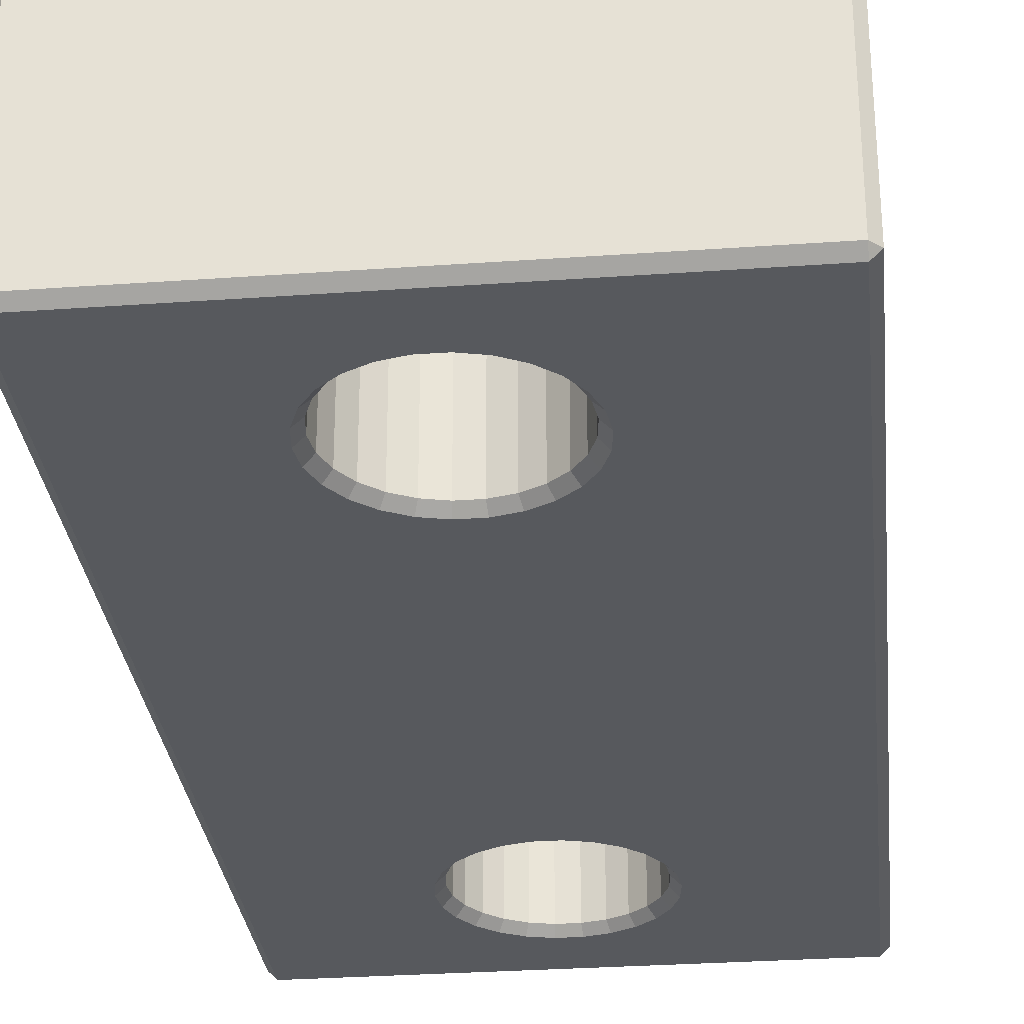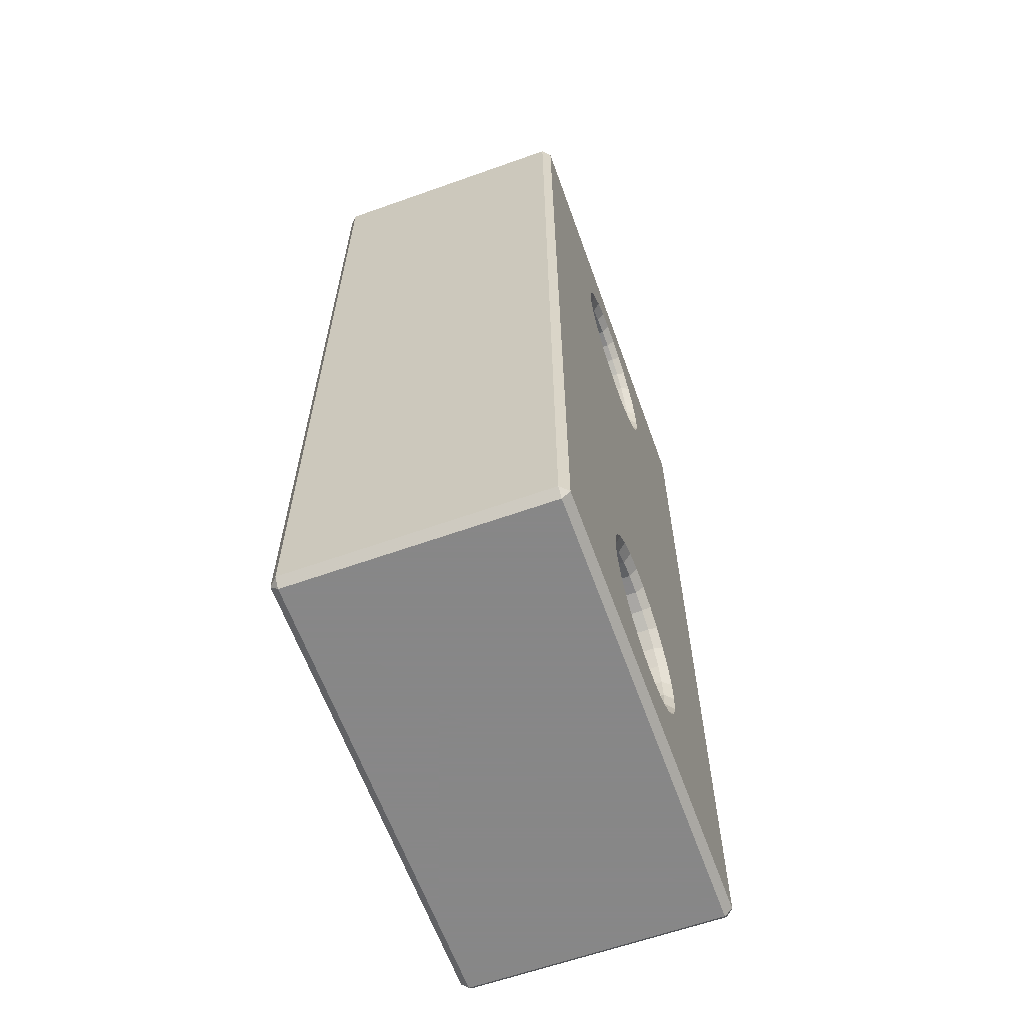
<metadata>
{"format":"obj","ext":"obj","renderer":"f3d","projection":"perspective","resolution":1024,"background":"white","views":[{"elev":-29.7,"azim":6.0,"up":"+Z"},{"elev":-62.6,"azim":-70.2,"up":"+Y"}]}
</metadata>
<code>
v 15 29.5 -7.95
v 15 29.5 7.95
v 15 -29.5 -7.95
v 15 -29.5 7.95
o Object1
f 1 2 3
f 2 4 3
v 14.5 29.5 -8.45
v 14.5 -29.5 -8.45
v -14.5 29.5 -8.45
v -14.5 -29.5 -8.45
v 5.625 -20 -8.45
v 5.462 -18.65 -8.45
v 4.981 -17.39 -8.45
v 4.21 -16.27 -8.45
v 3.195 -15.37 -8.45
v 1.995 -14.74 -8.45
v 0.678 -14.42 -8.45
v -0.678 -14.42 -8.45
v -1.995 -14.74 -8.45
v -3.195 -15.37 -8.45
v -4.21 -16.27 -8.45
v -4.981 -17.39 -8.45
v -5.462 -18.65 -8.45
v -5.625 -20 -8.45
v -5.462 -21.35 -8.45
v -4.981 -22.61 -8.45
v -4.21 -23.73 -8.45
v -3.195 -24.63 -8.45
v -1.995 -25.26 -8.45
v -0.678 -25.58 -8.45
v 0.678 -25.58 -8.45
v 1.995 -25.26 -8.45
v 3.195 -24.63 -8.45
v 4.21 -23.73 -8.45
v 4.981 -22.61 -8.45
v 5.462 -21.35 -8.45
v 5.625 20 -8.45
v 5.462 21.35 -8.45
v 4.981 22.61 -8.45
v 4.21 23.73 -8.45
v 3.195 24.63 -8.45
v 1.995 25.26 -8.45
v 0.678 25.58 -8.45
v -0.678 25.58 -8.45
v -1.995 25.26 -8.45
v -3.195 24.63 -8.45
v -4.21 23.73 -8.45
v -4.981 22.61 -8.45
v -5.462 21.35 -8.45
v -5.625 20 -8.45
v -5.462 18.65 -8.45
v -4.981 17.39 -8.45
v -4.21 16.27 -8.45
v -3.195 15.37 -8.45
v -1.995 14.74 -8.45
v -0.678 14.42 -8.45
v 0.678 14.42 -8.45
v 1.995 14.74 -8.45
v 3.195 15.37 -8.45
v 4.21 16.27 -8.45
v 4.981 17.39 -8.45
v 5.462 18.65 -8.45
o Object1
f 5 38 39
f 38 5 37
f 5 39 40
f 37 5 36
f 5 40 41
f 36 5 35
f 35 5 60
f 60 5 59
f 41 42 7
f 42 43 7
f 43 44 7
f 44 45 7
f 45 46 7
f 46 47 7
f 5 41 7
f 7 47 48
f 7 48 49
f 7 49 50
f 58 12 13
f 57 58 13
f 12 58 11
f 58 59 11
f 59 5 11
f 57 13 14
f 56 57 14
f 56 14 15
f 55 56 15
f 9 10 6
f 10 11 6
f 11 5 6
f 55 15 16
f 54 55 16
f 9 6 34
f 54 16 17
f 53 54 17
f 34 6 33
f 53 17 18
f 51 52 18
f 52 53 18
f 33 6 32
f 51 18 19
f 32 6 31
f 50 51 20
f 51 19 20
f 31 6 30
f 30 6 29
f 7 50 8
f 20 21 8
f 21 22 8
f 22 23 8
f 23 24 8
f 24 25 8
f 25 26 8
f 26 27 8
f 27 28 8
f 28 29 8
f 50 20 8
f 29 6 8
v -15 -29.5 7.95
v -15 29.5 7.95
v -15 -29.5 -7.95
v -15 29.5 -7.95
o Object1
f 64 63 61
f 62 64 61
v 14.5 -29.5 8.45
v 14.5 29.5 8.45
v -14.5 -29.5 8.45
v -14.5 29.5 8.45
v -5.625 -20 8.45
v -5.462 -18.65 8.45
v -4.981 -17.39 8.45
v -4.21 -16.27 8.45
v -3.195 -15.37 8.45
v -1.995 -14.74 8.45
v -0.678 -14.42 8.45
v 0.678 -14.42 8.45
v 1.995 -14.74 8.45
v 3.195 -15.37 8.45
v 4.21 -16.27 8.45
v 4.981 -17.39 8.45
v 5.462 -18.65 8.45
v 5.625 -20 8.45
v 5.462 -21.35 8.45
v 4.981 -22.61 8.45
v 4.21 -23.73 8.45
v 3.195 -24.63 8.45
v 1.995 -25.26 8.45
v 0.678 -25.58 8.45
v -0.678 -25.58 8.45
v -1.995 -25.26 8.45
v -3.195 -24.63 8.45
v -4.21 -23.73 8.45
v -4.981 -22.61 8.45
v -5.462 -21.35 8.45
v -5.625 20 8.45
v -5.462 21.35 8.45
v -4.981 22.61 8.45
v -4.21 23.73 8.45
v -3.195 24.63 8.45
v -1.995 25.26 8.45
v -0.678 25.58 8.45
v 0.678 25.58 8.45
v 1.995 25.26 8.45
v 3.195 24.63 8.45
v 4.21 23.73 8.45
v 4.981 22.61 8.45
v 5.462 21.35 8.45
v 5.625 20 8.45
v 5.462 18.65 8.45
v 4.981 17.39 8.45
v 4.21 16.27 8.45
v 3.195 15.37 8.45
v 1.995 14.74 8.45
v 0.678 14.42 8.45
v -0.678 14.42 8.45
v -1.995 14.74 8.45
v -3.195 15.37 8.45
v -4.21 16.27 8.45
v -4.981 17.39 8.45
v -5.462 18.65 8.45
o Object1
f 68 98 99
f 98 68 97
f 68 99 100
f 97 68 96
f 68 100 101
f 96 68 95
f 68 101 102
f 95 68 120
f 120 68 119
f 102 103 66
f 103 104 66
f 104 105 66
f 105 106 66
f 106 107 66
f 68 102 66
f 66 107 108
f 66 108 109
f 66 109 110
f 118 72 73
f 117 118 73
f 72 118 71
f 118 119 71
f 117 73 74
f 116 117 74
f 116 74 75
f 115 116 75
f 69 70 67
f 70 71 67
f 71 119 67
f 119 68 67
f 115 75 76
f 114 115 76
f 69 67 94
f 114 76 77
f 113 114 77
f 94 67 93
f 113 77 78
f 112 113 78
f 93 67 92
f 112 78 79
f 110 111 79
f 111 112 79
f 92 67 91
f 66 110 80
f 110 79 80
f 91 67 90
f 90 67 89
f 80 81 65
f 81 82 65
f 82 83 65
f 83 84 65
f 84 85 65
f 85 86 65
f 86 87 65
f 87 88 65
f 88 89 65
f 66 80 65
f 89 67 65
v 14.5 30 7.95
v 14.5 30 -7.95
v -14.5 30 -7.95
v -14.5 30 7.95
o Object1
f 123 121 122
f 123 124 121
v 14.5 -30 7.95
v -14.5 -30 7.95
v 14.5 -30 -7.95
v -14.5 -30 -7.95
o Object1
f 125 126 128
f 127 125 128
v -5.125 20 7.95
v -4.976 18.77 7.95
v -4.538 17.62 7.95
v -3.836 16.6 7.95
v -2.911 15.78 7.95
v -1.817 15.21 7.95
v -0.6178 14.91 7.95
v 0.6178 14.91 7.95
v 1.817 15.21 7.95
v 2.911 15.78 7.95
v 3.836 16.6 7.95
v 4.538 17.62 7.95
v 4.976 18.77 7.95
v 5.125 20 7.95
v 4.976 21.23 7.95
v 4.538 22.38 7.95
v 3.836 23.4 7.95
v 2.911 24.22 7.95
v 1.817 24.79 7.95
v 0.6178 25.09 7.95
v -0.6178 25.09 7.95
v -1.817 24.79 7.95
v -2.911 24.22 7.95
v -3.836 23.4 7.95
v -4.538 22.38 7.95
v -4.976 21.23 7.95
v -5.125 20 7.95
v -5.125 20 -7.95
v 5.125 20 -7.95
v 4.976 18.77 -7.95
v 4.538 17.62 -7.95
v 3.836 16.6 -7.95
v 2.911 15.78 -7.95
v 1.817 15.21 -7.95
v 0.6178 14.91 -7.95
v -0.6178 14.91 -7.95
v -1.817 15.21 -7.95
v -2.911 15.78 -7.95
v -3.836 16.6 -7.95
v -4.538 17.62 -7.95
v -4.976 18.77 -7.95
v -5.125 20 -7.95
v -4.976 21.23 -7.95
v -4.538 22.38 -7.95
v -3.836 23.4 -7.95
v -2.911 24.22 -7.95
v -1.817 24.79 -7.95
v -0.6178 25.09 -7.95
v 0.6178 25.09 -7.95
v 1.817 24.79 -7.95
v 2.911 24.22 -7.95
v 3.836 23.4 -7.95
v 4.538 22.38 -7.95
v 4.976 21.23 -7.95
o Object1
f 156 129 130
f 169 156 130
f 168 169 131
f 169 130 131
f 167 168 132
f 168 131 132
f 166 167 133
f 167 132 133
f 165 166 134
f 166 133 134
f 164 165 135
f 165 134 135
f 163 164 136
f 164 135 136
f 162 163 137
f 163 136 137
f 161 162 138
f 162 137 138
f 159 160 139
f 160 161 139
f 161 138 139
f 159 139 140
f 159 140 141
f 158 159 141
f 158 141 142
f 157 158 142
f 157 142 143
f 182 157 143
f 182 143 144
f 181 182 144
f 181 144 145
f 180 181 145
f 180 145 146
f 179 180 146
f 179 146 147
f 178 179 147
f 178 147 148
f 177 178 148
f 177 148 149
f 176 177 149
f 176 149 150
f 175 176 150
f 174 175 151
f 175 150 151
f 173 174 152
f 174 151 152
f 172 173 153
f 173 152 153
f 171 172 154
f 172 153 154
f 170 171 155
f 171 154 155
v -5.125 -20 7.95
v -4.976 -21.23 7.95
v -4.538 -22.38 7.95
v -3.836 -23.4 7.95
v -2.911 -24.22 7.95
v -1.817 -24.79 7.95
v -0.6178 -25.09 7.95
v 0.6178 -25.09 7.95
v 1.817 -24.79 7.95
v 2.911 -24.22 7.95
v 3.836 -23.4 7.95
v 4.538 -22.38 7.95
v 4.976 -21.23 7.95
v 5.125 -20 7.95
v 4.976 -18.77 7.95
v 4.538 -17.62 7.95
v 3.836 -16.6 7.95
v 2.911 -15.78 7.95
v 1.817 -15.21 7.95
v 0.6178 -14.91 7.95
v -0.6178 -14.91 7.95
v -1.817 -15.21 7.95
v -2.911 -15.78 7.95
v -3.836 -16.6 7.95
v -4.538 -17.62 7.95
v -4.976 -18.77 7.95
v -5.125 -20 7.95
v -5.125 -20 -7.95
v 5.125 -20 -7.95
v 4.976 -21.23 -7.95
v 4.538 -22.38 -7.95
v 3.836 -23.4 -7.95
v 2.911 -24.22 -7.95
v 1.817 -24.79 -7.95
v 0.6178 -25.09 -7.95
v -0.6178 -25.09 -7.95
v -1.817 -24.79 -7.95
v -2.911 -24.22 -7.95
v -3.836 -23.4 -7.95
v -4.538 -22.38 -7.95
v -4.976 -21.23 -7.95
v -5.125 -20 -7.95
v -4.976 -18.77 -7.95
v -4.538 -17.62 -7.95
v -3.836 -16.6 -7.95
v -2.911 -15.78 -7.95
v -1.817 -15.21 -7.95
v -0.6178 -14.91 -7.95
v 0.6178 -14.91 -7.95
v 1.817 -15.21 -7.95
v 2.911 -15.78 -7.95
v 3.836 -16.6 -7.95
v 4.538 -17.62 -7.95
v 4.976 -18.77 -7.95
o Object1
f 210 183 184
f 223 210 184
f 222 223 185
f 223 184 185
f 221 222 186
f 222 185 186
f 220 221 187
f 221 186 187
f 219 220 188
f 220 187 188
f 218 219 189
f 219 188 189
f 217 218 190
f 218 189 190
f 216 217 191
f 217 190 191
f 215 216 192
f 216 191 192
f 213 214 193
f 214 215 193
f 215 192 193
f 213 193 194
f 213 194 195
f 212 213 195
f 212 195 196
f 211 212 196
f 211 196 197
f 236 211 197
f 236 197 198
f 235 236 198
f 235 198 199
f 234 235 199
f 234 199 200
f 233 234 200
f 233 200 201
f 232 233 201
f 232 201 202
f 231 232 202
f 231 202 203
f 230 231 203
f 230 203 204
f 229 230 204
f 228 229 205
f 229 204 205
f 227 228 206
f 228 205 206
f 226 227 207
f 227 206 207
f 225 226 208
f 226 207 208
f 224 225 209
f 225 208 209
v -5.625 -20 8.45
v -5.462 -18.65 8.45
v -4.981 -17.39 8.45
v -4.21 -16.27 8.45
v -3.195 -15.37 8.45
v -1.995 -14.74 8.45
v -0.678 -14.42 8.45
v 0.678 -14.42 8.45
v 1.995 -14.74 8.45
v 3.195 -15.37 8.45
v 4.21 -16.27 8.45
v 4.981 -17.39 8.45
v 5.462 -18.65 8.45
v 5.625 -20 8.45
v 5.462 -21.35 8.45
v 4.981 -22.61 8.45
v 4.21 -23.73 8.45
v 3.195 -24.63 8.45
v 1.995 -25.26 8.45
v 0.678 -25.58 8.45
v -0.678 -25.58 8.45
v -1.995 -25.26 8.45
v -3.195 -24.63 8.45
v -4.21 -23.73 8.45
v -4.981 -22.61 8.45
v -5.462 -21.35 8.45
v -5.625 -20 8.45
v -5.125 -20 7.95
v -4.976 -21.23 7.95
v -4.538 -22.38 7.95
v -3.836 -23.4 7.95
v -2.911 -24.22 7.95
v -1.817 -24.79 7.95
v -0.6178 -25.09 7.95
v 0.6178 -25.09 7.95
v 1.817 -24.79 7.95
v 2.911 -24.22 7.95
v 3.836 -23.4 7.95
v 4.538 -22.38 7.95
v 4.976 -21.23 7.95
v 5.125 -20 7.95
v 4.976 -18.77 7.95
v 4.538 -17.62 7.95
v 3.836 -16.6 7.95
v 2.911 -15.78 7.95
v 1.817 -15.21 7.95
v 0.6178 -14.91 7.95
v -0.6178 -14.91 7.95
v -1.817 -15.21 7.95
v -2.911 -15.78 7.95
v -3.836 -16.6 7.95
v -4.538 -17.62 7.95
v -4.976 -18.77 7.95
v -5.125 -20 7.95
o Object1
f 264 263 265
f 265 263 262
f 265 262 266
f 266 262 261
f 266 261 267
f 267 261 260
f 267 260 268
f 268 260 259
f 268 259 269
f 269 259 258
f 269 258 270
f 270 258 257
f 270 257 271
f 271 257 256
f 271 256 272
f 272 256 255
f 273 272 254
f 272 255 254
f 273 254 274
f 274 254 253
f 274 253 252
f 275 274 252
f 275 252 276
f 276 252 251
f 276 251 250
f 277 276 250
f 277 250 249
f 278 277 249
f 278 249 279
f 279 249 248
f 279 248 247
f 280 279 247
f 280 247 281
f 281 247 246
f 281 246 282
f 282 246 245
f 282 245 283
f 283 245 244
f 283 244 284
f 284 244 243
f 284 243 242
f 285 284 242
f 285 242 286
f 286 242 241
f 286 241 287
f 287 241 240
f 288 287 239
f 287 240 239
f 288 239 289
f 289 239 238
f 289 238 290
f 290 238 237
v -5.625 20 8.45
v -5.462 21.35 8.45
v -4.981 22.61 8.45
v -4.21 23.73 8.45
v -3.195 24.63 8.45
v -1.995 25.26 8.45
v -0.678 25.58 8.45
v 0.678 25.58 8.45
v 1.995 25.26 8.45
v 3.195 24.63 8.45
v 4.21 23.73 8.45
v 4.981 22.61 8.45
v 5.462 21.35 8.45
v 5.625 20 8.45
v 5.462 18.65 8.45
v 4.981 17.39 8.45
v 4.21 16.27 8.45
v 3.195 15.37 8.45
v 1.995 14.74 8.45
v 0.678 14.42 8.45
v -0.678 14.42 8.45
v -1.995 14.74 8.45
v -3.195 15.37 8.45
v -4.21 16.27 8.45
v -4.981 17.39 8.45
v -5.462 18.65 8.45
v -5.625 20 8.45
v -5.125 20 7.95
v -4.976 18.77 7.95
v -4.538 17.62 7.95
v -3.836 16.6 7.95
v -2.911 15.78 7.95
v -1.817 15.21 7.95
v -0.6178 14.91 7.95
v 0.6178 14.91 7.95
v 1.817 15.21 7.95
v 2.911 15.78 7.95
v 3.836 16.6 7.95
v 4.538 17.62 7.95
v 4.976 18.77 7.95
v 5.125 20 7.95
v 4.976 21.23 7.95
v 4.538 22.38 7.95
v 3.836 23.4 7.95
v 2.911 24.22 7.95
v 1.817 24.79 7.95
v 0.6178 25.09 7.95
v -0.6178 25.09 7.95
v -1.817 24.79 7.95
v -2.911 24.22 7.95
v -3.836 23.4 7.95
v -4.538 22.38 7.95
v -4.976 21.23 7.95
v -5.125 20 7.95
o Object1
f 318 317 319
f 319 317 316
f 319 316 320
f 320 316 315
f 320 315 321
f 321 315 314
f 321 314 322
f 322 314 313
f 322 313 323
f 323 313 312
f 323 312 324
f 324 312 311
f 324 311 325
f 325 311 310
f 325 310 326
f 326 310 309
f 327 326 308
f 326 309 308
f 327 308 328
f 328 308 307
f 328 307 306
f 329 328 306
f 329 306 330
f 330 306 305
f 330 305 304
f 331 330 304
f 331 304 303
f 332 331 303
f 332 303 333
f 333 303 302
f 333 302 301
f 334 333 301
f 334 301 335
f 335 301 300
f 335 300 336
f 336 300 299
f 336 299 337
f 337 299 298
f 337 298 338
f 338 298 297
f 338 297 296
f 339 338 296
f 339 296 340
f 340 296 295
f 340 295 341
f 341 295 294
f 342 341 293
f 341 294 293
f 342 293 343
f 343 293 292
f 343 292 344
f 344 292 291
v -5.125 -20 -7.95
v -4.976 -18.77 -7.95
v -4.538 -17.62 -7.95
v -3.836 -16.6 -7.95
v -2.911 -15.78 -7.95
v -1.817 -15.21 -7.95
v -0.6178 -14.91 -7.95
v 0.6178 -14.91 -7.95
v 1.817 -15.21 -7.95
v 2.911 -15.78 -7.95
v 3.836 -16.6 -7.95
v 4.538 -17.62 -7.95
v 4.976 -18.77 -7.95
v 5.125 -20 -7.95
v 5.625 -20 -8.45
v 5.462 -18.65 -8.45
v 4.981 -17.39 -8.45
v 4.21 -16.27 -8.45
v 3.195 -15.37 -8.45
v 1.995 -14.74 -8.45
v 0.678 -14.42 -8.45
v -0.678 -14.42 -8.45
v -1.995 -14.74 -8.45
v -3.195 -15.37 -8.45
v -4.21 -16.27 -8.45
v -4.981 -17.39 -8.45
v -5.462 -18.65 -8.45
v -5.625 -20 -8.45
v -5.462 -21.35 -8.45
v -4.981 -22.61 -8.45
v -4.21 -23.73 -8.45
v -3.195 -24.63 -8.45
v -1.995 -25.26 -8.45
v -0.678 -25.58 -8.45
v 0.678 -25.58 -8.45
v 1.995 -25.26 -8.45
v 3.195 -24.63 -8.45
v 4.21 -23.73 -8.45
v 4.981 -22.61 -8.45
v 5.462 -21.35 -8.45
v 5.625 -20 -8.45
v 5.125 -20 -7.95
v 4.976 -21.23 -7.95
v 4.538 -22.38 -7.95
v 3.836 -23.4 -7.95
v 2.911 -24.22 -7.95
v 1.817 -24.79 -7.95
v 0.6178 -25.09 -7.95
v -0.6178 -25.09 -7.95
v -1.817 -24.79 -7.95
v -2.911 -24.22 -7.95
v -3.836 -23.4 -7.95
v -4.538 -22.38 -7.95
v -4.976 -21.23 -7.95
o Object1
f 386 385 387
f 387 385 384
f 387 384 388
f 388 384 383
f 388 383 389
f 389 383 382
f 389 382 390
f 390 382 381
f 390 381 391
f 391 381 380
f 391 380 392
f 392 380 379
f 392 379 393
f 393 379 378
f 393 378 394
f 394 378 377
f 395 394 376
f 394 377 376
f 395 376 396
f 396 376 375
f 396 375 397
f 397 375 374
f 397 374 398
f 398 374 373
f 398 373 372
f 345 398 372
f 346 345 371
f 345 372 371
f 346 371 347
f 347 371 370
f 347 370 348
f 348 370 369
f 348 369 349
f 349 369 368
f 349 368 350
f 350 368 367
f 351 350 366
f 350 367 366
f 351 366 352
f 352 366 365
f 353 352 364
f 352 365 364
f 354 353 363
f 353 364 363
f 354 363 355
f 355 363 362
f 356 355 361
f 355 362 361
f 357 356 360
f 356 361 360
f 358 357 359
f 357 360 359
v -5.125 20 -7.95
v -4.976 21.23 -7.95
v -4.538 22.38 -7.95
v -3.836 23.4 -7.95
v -2.911 24.22 -7.95
v -1.817 24.79 -7.95
v -0.6178 25.09 -7.95
v 0.6178 25.09 -7.95
v 1.817 24.79 -7.95
v 2.911 24.22 -7.95
v 3.836 23.4 -7.95
v 4.538 22.38 -7.95
v 4.976 21.23 -7.95
v 5.125 20 -7.95
v 5.625 20 -8.45
v 5.462 21.35 -8.45
v 4.981 22.61 -8.45
v 4.21 23.73 -8.45
v 3.195 24.63 -8.45
v 1.995 25.26 -8.45
v 0.678 25.58 -8.45
v -0.678 25.58 -8.45
v -1.995 25.26 -8.45
v -3.195 24.63 -8.45
v -4.21 23.73 -8.45
v -4.981 22.61 -8.45
v -5.462 21.35 -8.45
v -5.625 20 -8.45
v -5.462 18.65 -8.45
v -4.981 17.39 -8.45
v -4.21 16.27 -8.45
v -3.195 15.37 -8.45
v -1.995 14.74 -8.45
v -0.678 14.42 -8.45
v 0.678 14.42 -8.45
v 1.995 14.74 -8.45
v 3.195 15.37 -8.45
v 4.21 16.27 -8.45
v 4.981 17.39 -8.45
v 5.462 18.65 -8.45
v 5.625 20 -8.45
v 5.125 20 -7.95
v 4.976 18.77 -7.95
v 4.538 17.62 -7.95
v 3.836 16.6 -7.95
v 2.911 15.78 -7.95
v 1.817 15.21 -7.95
v 0.6178 14.91 -7.95
v -0.6178 14.91 -7.95
v -1.817 15.21 -7.95
v -2.911 15.78 -7.95
v -3.836 16.6 -7.95
v -4.538 17.62 -7.95
v -4.976 18.77 -7.95
o Object1
f 440 439 441
f 441 439 438
f 441 438 442
f 442 438 437
f 442 437 443
f 443 437 436
f 443 436 444
f 444 436 435
f 444 435 445
f 445 435 434
f 445 434 446
f 446 434 433
f 446 433 447
f 447 433 432
f 447 432 448
f 448 432 431
f 449 448 430
f 448 431 430
f 449 430 450
f 450 430 429
f 450 429 451
f 451 429 428
f 451 428 452
f 452 428 427
f 452 427 426
f 399 452 426
f 400 399 425
f 399 426 425
f 400 425 401
f 401 425 424
f 401 424 402
f 402 424 423
f 402 423 403
f 403 423 422
f 403 422 404
f 404 422 421
f 405 404 420
f 404 421 420
f 405 420 406
f 406 420 419
f 407 406 418
f 406 419 418
f 408 407 417
f 407 418 417
f 408 417 409
f 409 417 416
f 410 409 415
f 409 416 415
f 411 410 414
f 410 415 414
f 412 411 413
f 411 414 413
v 15 29.5 7.95
v 15 -29.5 7.95
v 14.5 -29.5 8.45
v 14.5 29.5 8.45
o Object1
f 455 454 453
f 456 455 453
v 14.5 29.5 8.45
v 14.5 30 7.95
v 15 29.5 7.95
o Object1
f 459 458 457
v 15 -29.5 7.95
v 14.5 -30 7.95
v 14.5 -29.5 8.45
o Object1
f 461 460 462
v 14.5 30 7.95
v 15 29.5 7.95
v 15 29.5 -7.95
v 14.5 30 -7.95
o Object1
f 466 463 464
f 466 464 465
v 14.5 29.5 8.45
v 14.5 30 7.95
v -14.5 30 7.95
v -14.5 29.5 8.45
o Object1
f 468 469 470
f 468 470 467
v -15 -29.5 7.95
v -15 29.5 7.95
v -14.5 29.5 8.45
v -14.5 -29.5 8.45
o Object1
f 472 471 473
f 471 474 473
v 14.5 -30 7.95
v -14.5 -30 7.95
v -14.5 -29.5 8.45
v 14.5 -29.5 8.45
o Object1
f 476 475 477
f 475 478 477
v 15 -29.5 7.95
v 15 -29.5 -7.95
v 14.5 -30 -7.95
v 14.5 -30 7.95
o Object1
f 481 480 479
f 482 481 479
v 14.5 29.5 -8.45
v 14.5 -29.5 -8.45
v 15 -29.5 -7.95
v 15 29.5 -7.95
o Object1
f 485 484 483
f 486 485 483
v 14.5 30 -7.95
v 15 29.5 -7.95
v 14.5 29.5 -8.45
o Object1
f 489 487 488
v -15 29.5 7.95
v -14.5 29.5 8.45
v -14.5 30 7.95
o Object1
f 492 490 491
v -14.5 -30 7.95
v -14.5 -29.5 8.45
v -15 -29.5 7.95
o Object1
f 495 493 494
v 14.5 -29.5 -8.45
v 15 -29.5 -7.95
v 14.5 -30 -7.95
o Object1
f 498 496 497
v 14.5 30 -7.95
v 14.5 29.5 -8.45
v -14.5 29.5 -8.45
v -14.5 30 -7.95
o Object1
f 502 499 500
f 502 500 501
v -15 29.5 7.95
v -14.5 30 7.95
v -14.5 30 -7.95
v -15 29.5 -7.95
o Object1
f 504 505 506
f 504 506 503
v -14.5 -30 7.95
v -14.5 -30 -7.95
v -15 -29.5 -7.95
v -15 -29.5 7.95
o Object1
f 508 507 509
f 507 510 509
v 14.5 -29.5 -8.45
v -14.5 -29.5 -8.45
v -14.5 -30 -7.95
v 14.5 -30 -7.95
o Object1
f 513 512 511
f 514 513 511
v -15 29.5 -7.95
v -14.5 30 -7.95
v -14.5 29.5 -8.45
o Object1
f 517 515 516
v -14.5 -29.5 -8.45
v -14.5 -30 -7.95
v -15 -29.5 -7.95
o Object1
f 519 520 518
v -15 29.5 -7.95
v -15 -29.5 -7.95
v -14.5 -29.5 -8.45
v -14.5 29.5 -8.45
o Object1
f 523 522 521
f 524 523 521

</code>
